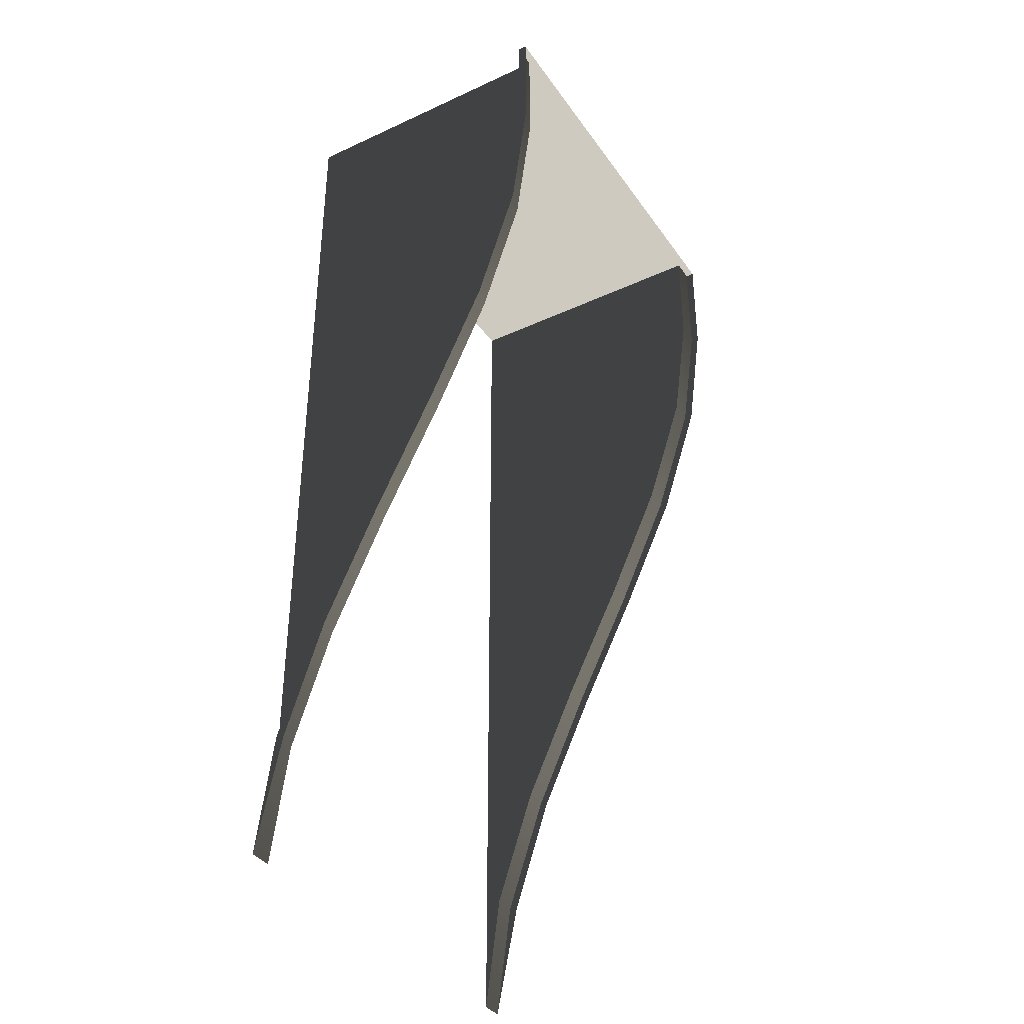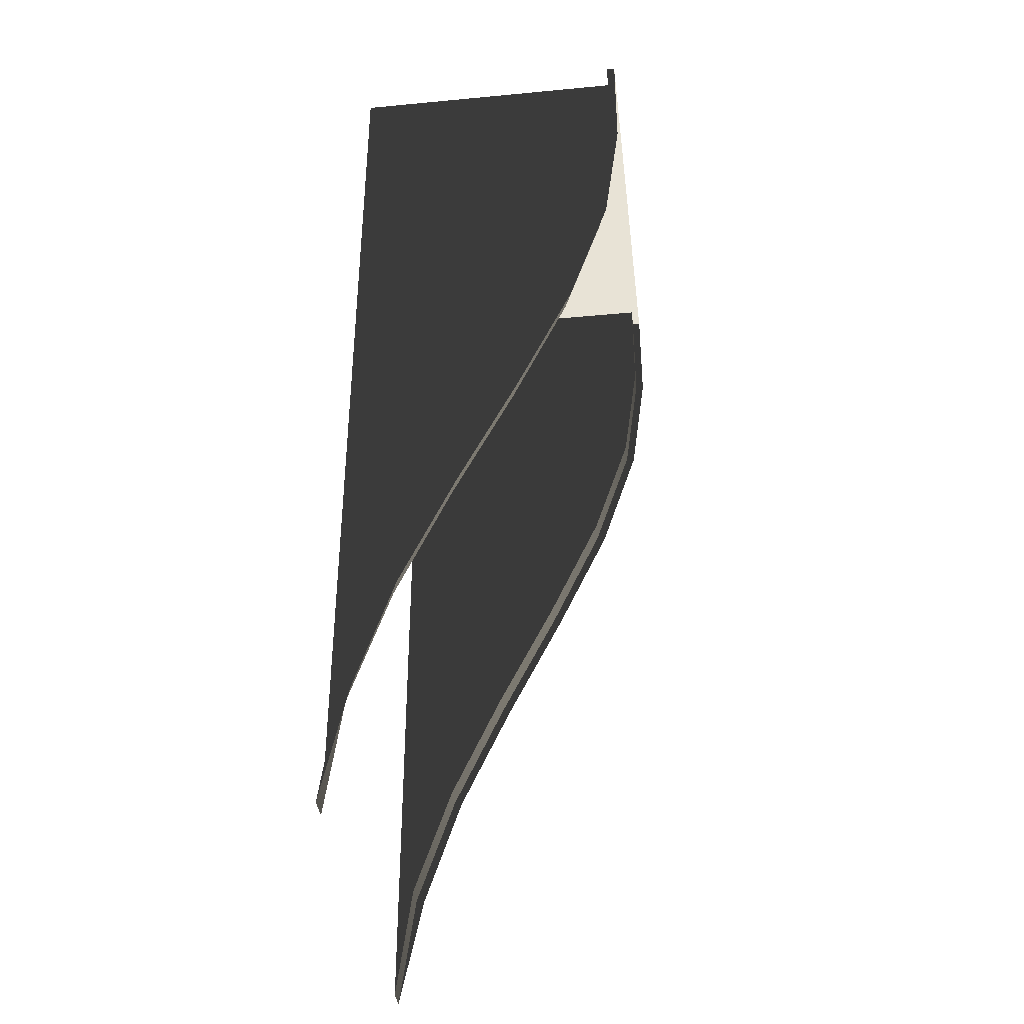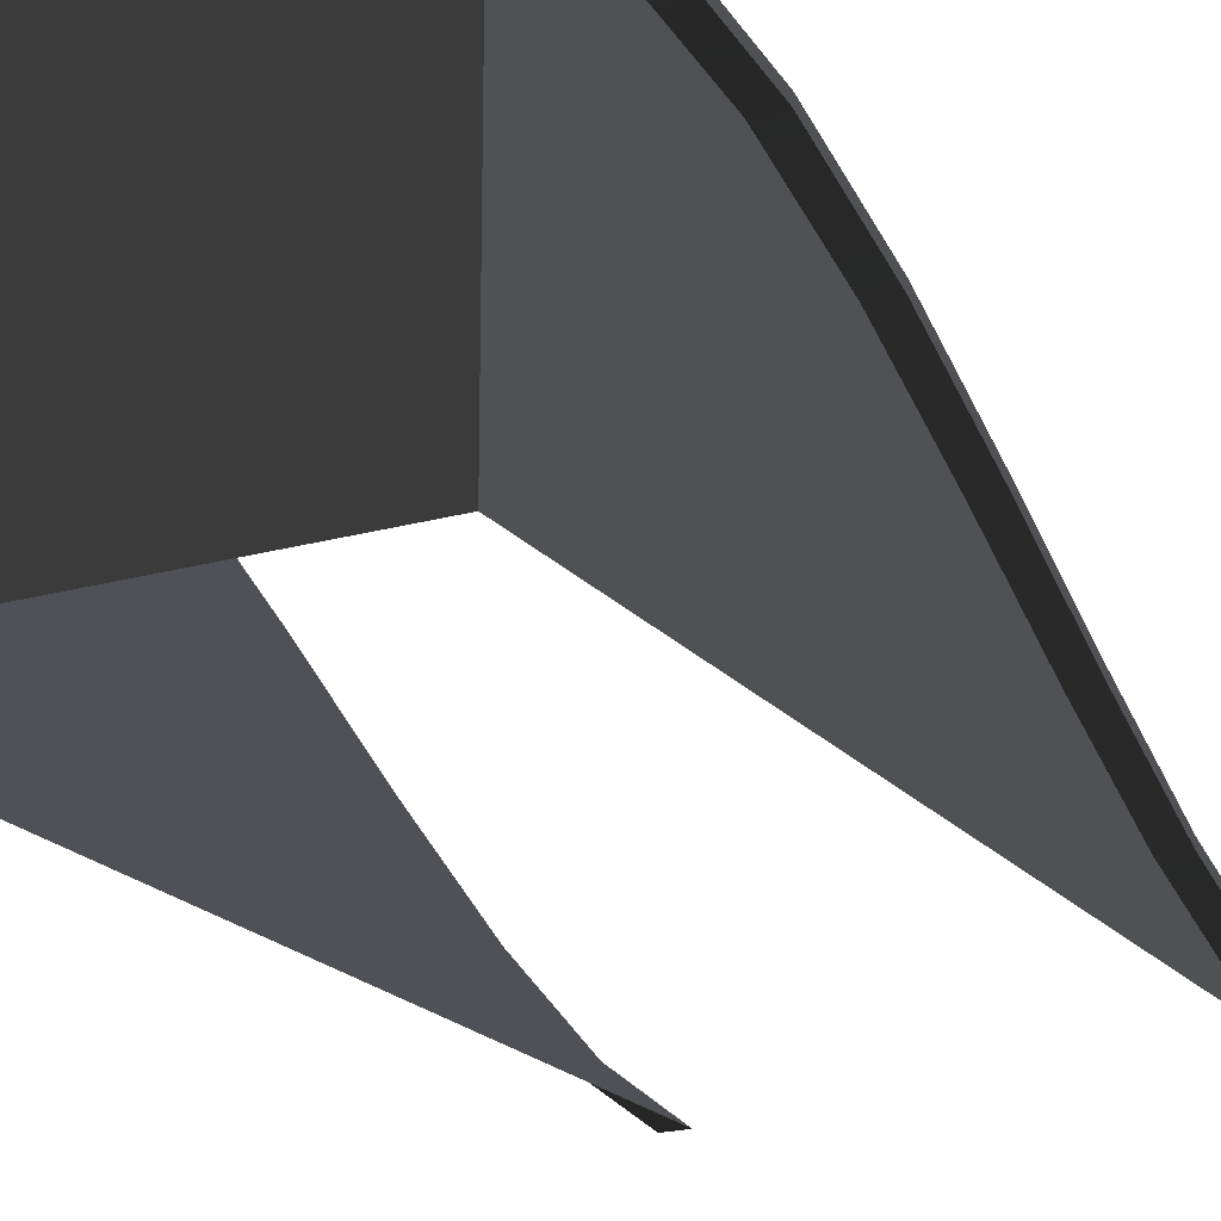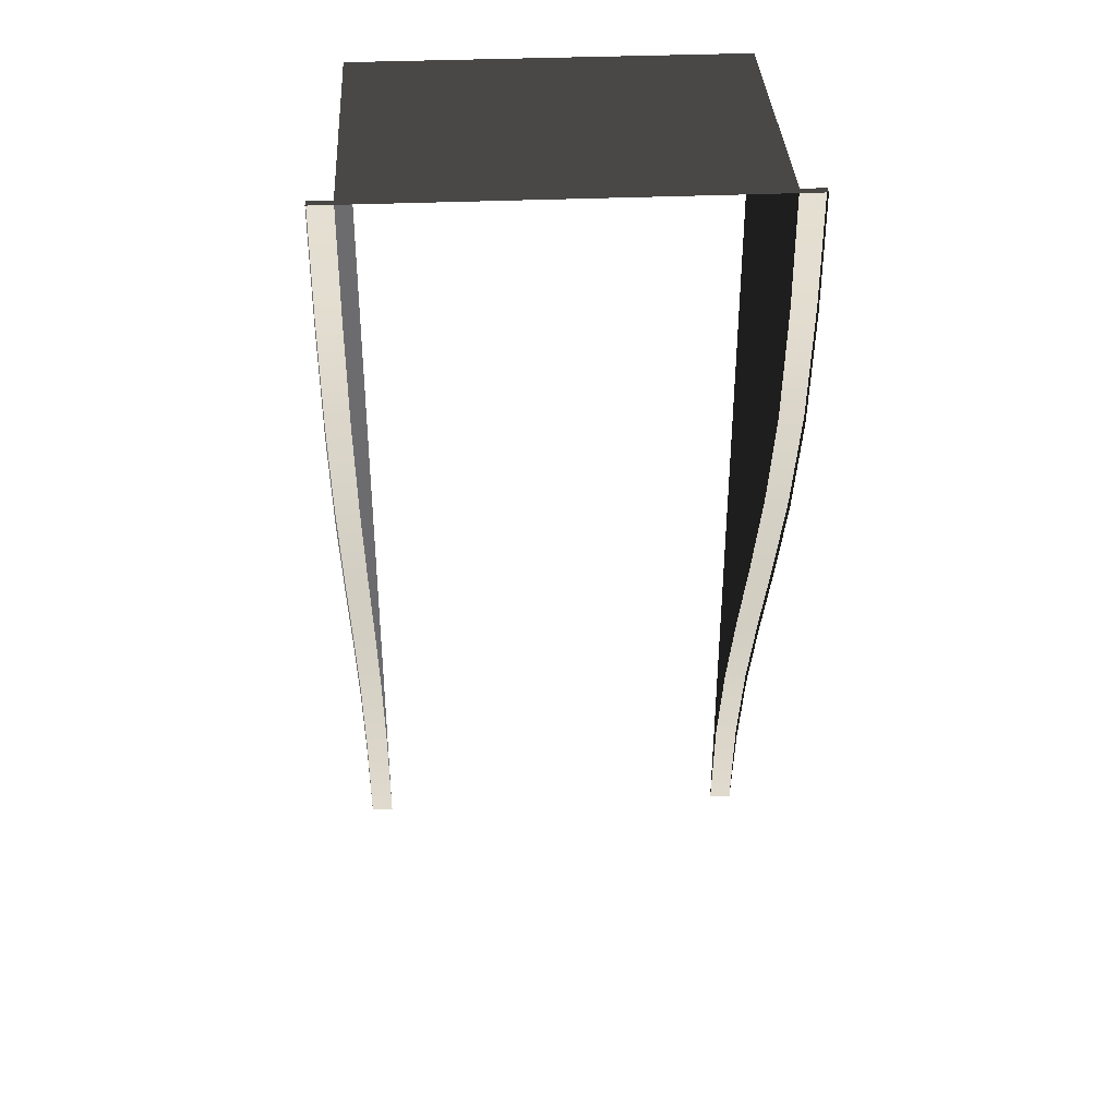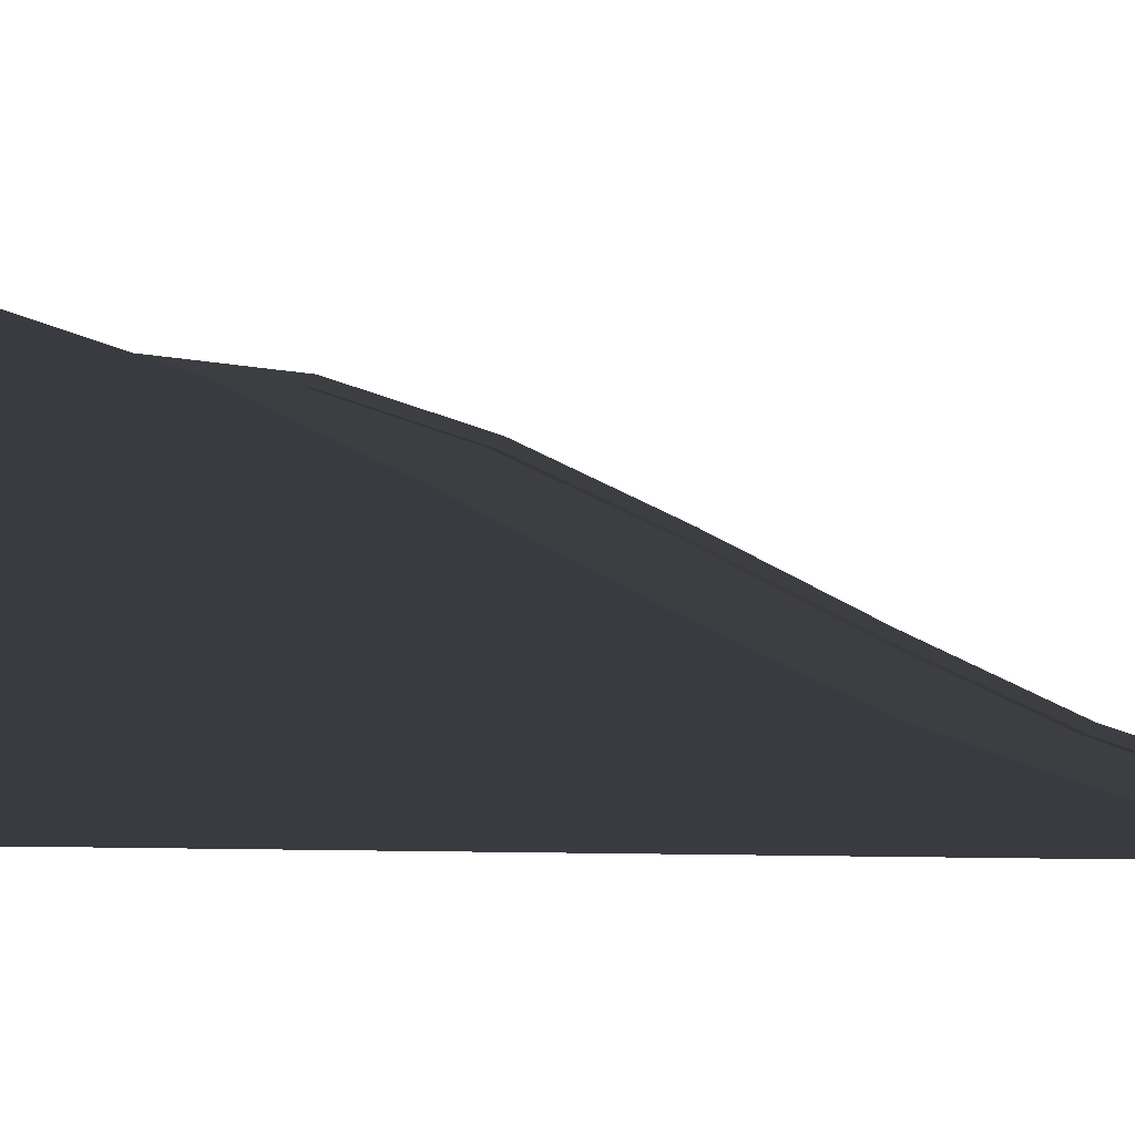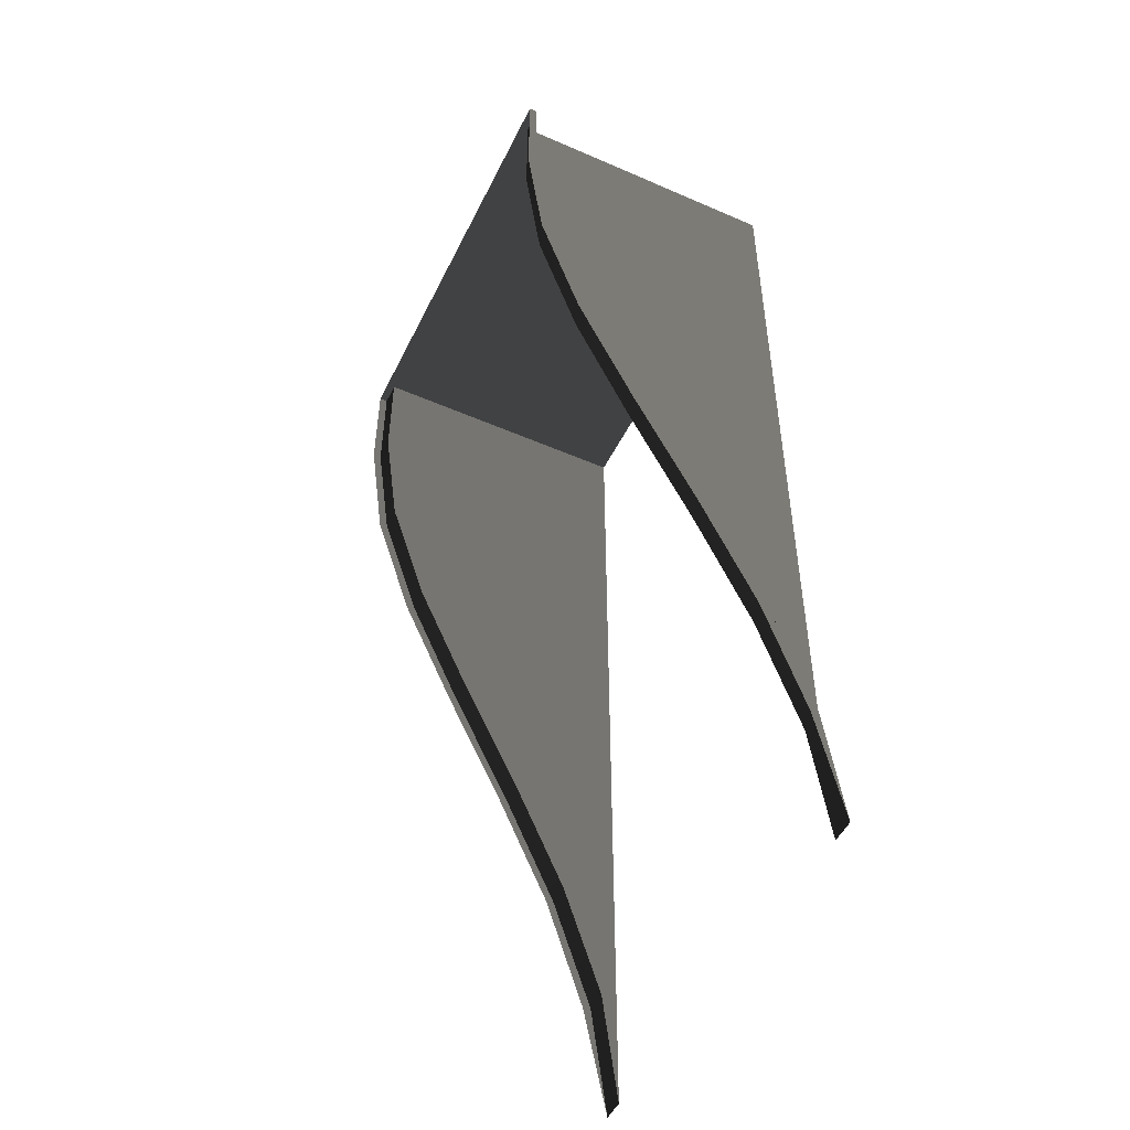
<metadata>
{"format":"obj","ext":"obj","renderer":"f3d","projection":"perspective","resolution":1024,"background":"white","views":[{"elev":-37.2,"azim":-59.3,"up":"+Y"},{"elev":-38.0,"azim":-83.1,"up":"+Y"},{"elev":-20.0,"azim":-152.4,"up":"+Z"},{"elev":36.4,"azim":-3.2,"up":"+Y"},{"elev":-2.3,"azim":-70.5,"up":"+Z"},{"elev":-50.2,"azim":64.4,"up":"+Y"}]}
</metadata>
<code>
v 3.426 -6.348 -2.319
v 3.426 -6.348 -2.6
v 3.425 -8.444 -2.6
v 3.426 -4.251 -2.6
v 3.426 -4.251 -1.61
v 3.426 -2.138 -2.6
v 3.426 -2.138 -0.6356
v 3.426 -0.00825 -2.6
v 3.426 -0.00825 0.4375
v 3.426 2.121 -2.6
v 3.426 2.121 1.428
v 3.426 4.284 -2.6
v 3.426 4.284 2.154
v 3.426 6.43 -2.6
v 3.426 6.43 2.452
v 3.426 8.444 -2.6
v 3.426 8.444 2.452
v 3.838 -6.347 -2.319
v 3.838 -8.444 -2.6
v 3.838 -6.381 -2.171
v 3.838 -4.251 -1.61
v 3.838 -4.3 -1.478
v 3.838 -2.138 -0.6356
v 3.838 -2.204 -0.5035
v 3.838 -0.00825 0.4375
v 3.838 -0.07429 0.5695
v 3.838 2.121 1.428
v 3.838 2.072 1.577
v 3.838 4.284 2.154
v 3.838 4.251 2.303
v 3.838 6.414 2.6
v 3.838 6.43 2.452
v 3.838 8.444 2.6
v 3.838 8.444 2.452
v 3.838 -6.347 -2.319
v 3.425 -8.444 -2.6
v 3.838 -8.444 -2.6
v 3.426 -6.348 -2.319
v 3.838 -4.251 -1.61
v 3.426 -4.251 -1.61
v 3.838 -2.138 -0.6356
v 3.426 -2.138 -0.6356
v 3.838 -0.00825 0.4375
v 3.426 -0.00825 0.4375
v 3.838 2.121 1.428
v 3.426 2.121 1.428
v 3.838 4.284 2.154
v 3.426 4.284 2.154
v 3.838 6.43 2.452
v 3.426 6.43 2.452
v 3.838 8.444 2.452
v 3.426 8.444 2.452
v 0.008246 8.444 2.6
v 3.426 8.444 2.452
v 3.838 8.444 2.6
v 0.008246 8.444 2.452
v 3.838 8.444 2.452
v 0.008246 8.444 -2.6
v 3.426 8.444 -2.6
v -3.425 8.444 2.452
v -3.838 8.444 2.6
v -3.838 8.444 2.452
v -3.425 8.444 -2.6
v 0.008264 -8.444 -2.6
v 3.838 -8.444 -2.6
v 3.425 -8.444 -2.6
v -3.426 -6.348 -2.319
v -3.426 -8.444 -2.6
v -3.426 -6.348 -2.6
v -3.426 -4.251 -2.6
v -3.426 -4.251 -1.61
v -3.426 -2.138 -2.6
v -3.426 -2.138 -0.6356
v -3.426 -0.008252 -2.6
v -3.426 -0.008252 0.4375
v -3.426 2.121 -2.6
v -3.426 2.121 1.428
v -3.426 4.284 -2.6
v -3.426 4.284 2.154
v -3.426 6.43 -2.6
v -3.426 6.43 2.452
v -3.425 8.444 -2.6
v -3.425 8.444 2.452
v -3.838 -8.444 -2.6
v -3.838 -6.348 -2.319
v -3.838 -6.381 -2.171
v -3.838 -4.251 -1.61
v -3.838 -4.3 -1.478
v -3.838 -2.138 -0.6356
v -3.838 -2.204 -0.5035
v -3.838 -0.008252 0.4375
v -3.838 -0.07428 0.5695
v -3.838 2.121 1.428
v -3.838 2.072 1.577
v -3.838 4.284 2.154
v -3.838 4.251 2.303
v -3.838 6.414 2.6
v -3.838 6.43 2.452
v -3.838 8.444 2.6
v -3.838 8.444 2.452
v -3.838 -6.348 -2.319
v -3.838 -8.444 -2.6
v -3.426 -8.444 -2.6
v -3.426 -6.348 -2.319
v -3.838 -4.251 -1.61
v -3.426 -4.251 -1.61
v -3.838 -2.138 -0.6356
v -3.426 -2.138 -0.6356
v -3.838 -0.008252 0.4375
v -3.426 -0.008252 0.4375
v -3.838 2.121 1.428
v -3.426 2.121 1.428
v -3.838 4.284 2.154
v -3.426 4.284 2.154
v -3.838 6.43 2.452
v -3.426 6.43 2.452
v -3.838 8.444 2.452
v -3.425 8.444 2.452
v 0.008264 -8.444 -2.6
v -3.426 -8.444 -2.6
v -3.838 -8.444 -2.6
g LandingRamp_(1)_1883_135
f 1 3 2
f 4 1 2
f 1 4 5
f 6 5 4
f 5 6 7
f 8 7 6
f 7 8 9
f 10 9 8
f 9 10 11
f 12 11 10
f 11 12 13
f 14 13 12
f 13 14 15
f 15 14 16
f 16 17 15
f 18 20 19
f 21 20 18
f 20 21 22
f 23 22 21
f 22 23 24
f 25 24 23
f 24 25 26
f 27 26 25
f 26 27 28
f 29 28 27
f 28 29 30
f 31 30 29
f 31 29 32
f 33 31 32
f 33 32 34
f 35 37 36
f 36 38 35
f 39 35 38
f 38 40 39
f 41 39 40
f 40 42 41
f 43 41 42
f 42 44 43
f 45 43 44
f 44 46 45
f 47 45 46
f 46 48 47
f 49 47 48
f 48 50 49
f 51 49 50
f 50 52 51
f 53 55 54
f 53 54 56
f 54 55 57
f 56 54 58
f 54 59 58
f 60 53 56
f 60 56 58
f 61 53 60
f 61 60 62
f 60 58 63
f 64 66 65
f 67 69 68
f 67 70 69
f 70 67 71
f 71 72 70
f 72 71 73
f 73 74 72
f 74 73 75
f 75 76 74
f 76 75 77
f 77 78 76
f 78 77 79
f 79 80 78
f 80 79 81
f 81 82 80
f 83 82 81
f 84 86 85
f 86 87 85
f 87 86 88
f 88 89 87
f 89 88 90
f 90 91 89
f 91 90 92
f 92 93 91
f 93 92 94
f 94 95 93
f 95 94 96
f 97 95 96
f 95 97 98
f 99 98 97
f 98 99 100
f 101 103 102
f 103 101 104
f 101 105 104
f 104 105 106
f 105 107 106
f 106 107 108
f 107 109 108
f 108 109 110
f 111 110 109
f 110 111 112
f 111 113 112
f 112 113 114
f 113 115 114
f 114 115 116
f 117 116 115
f 116 117 118
f 119 121 120

</code>
